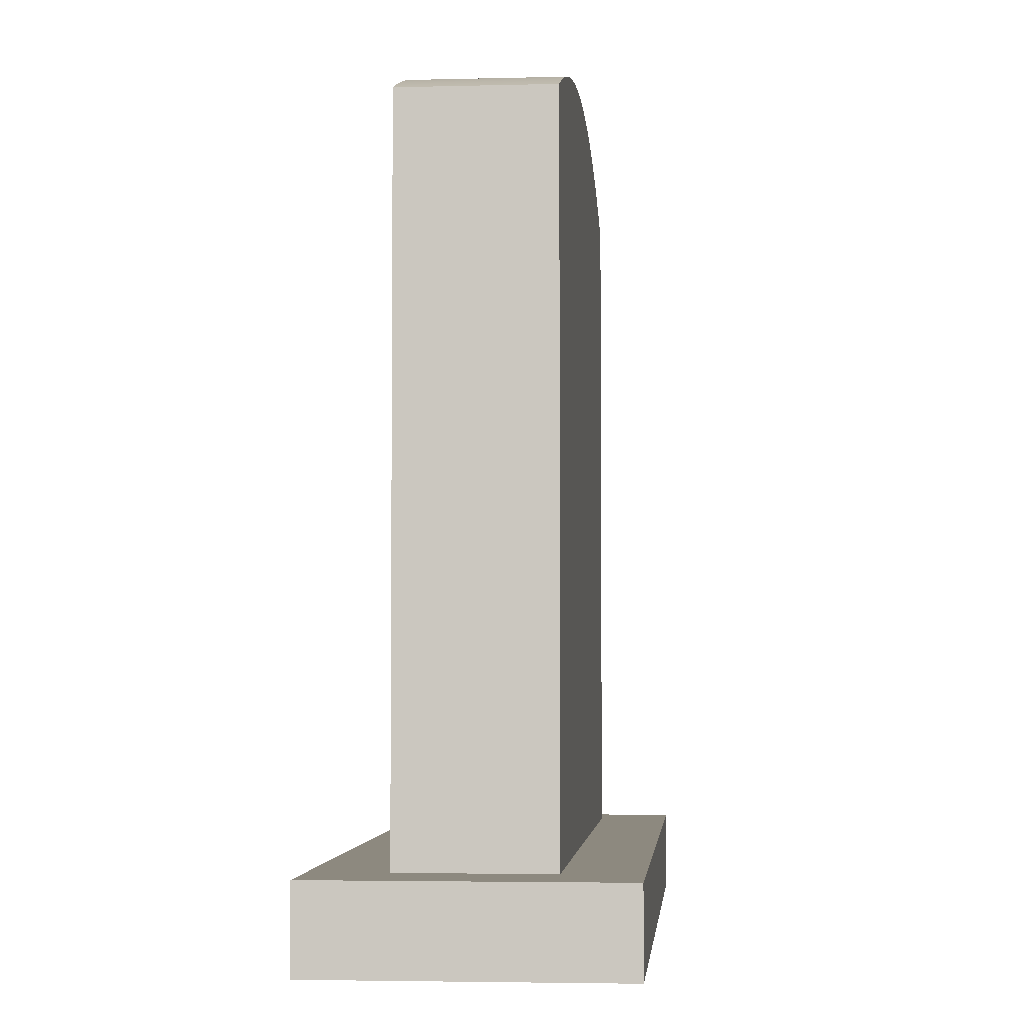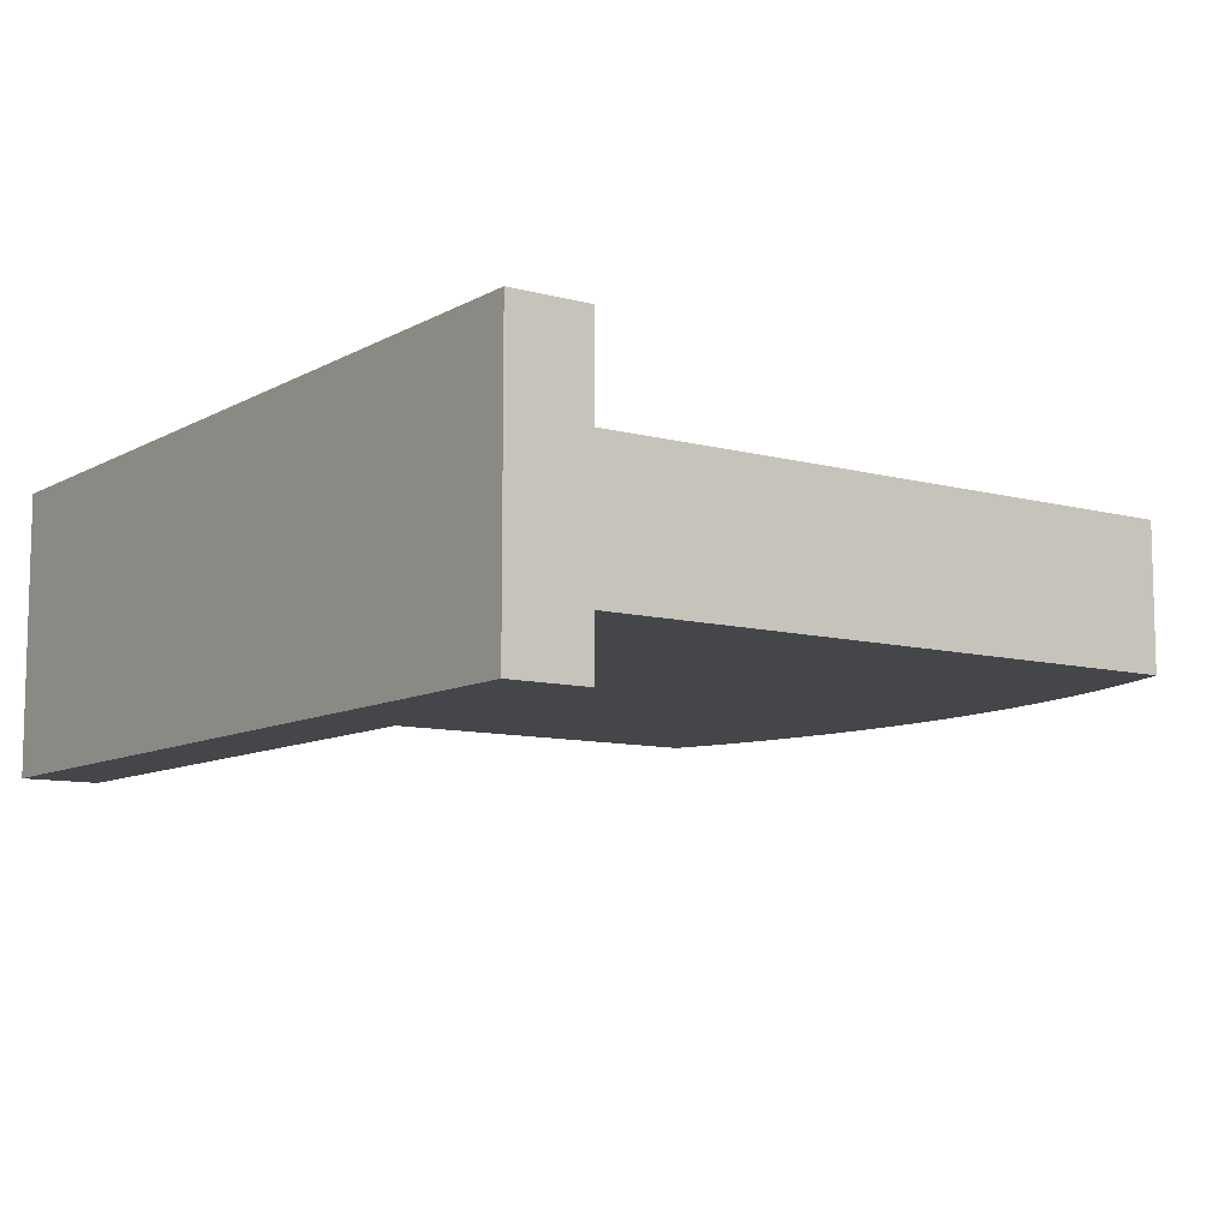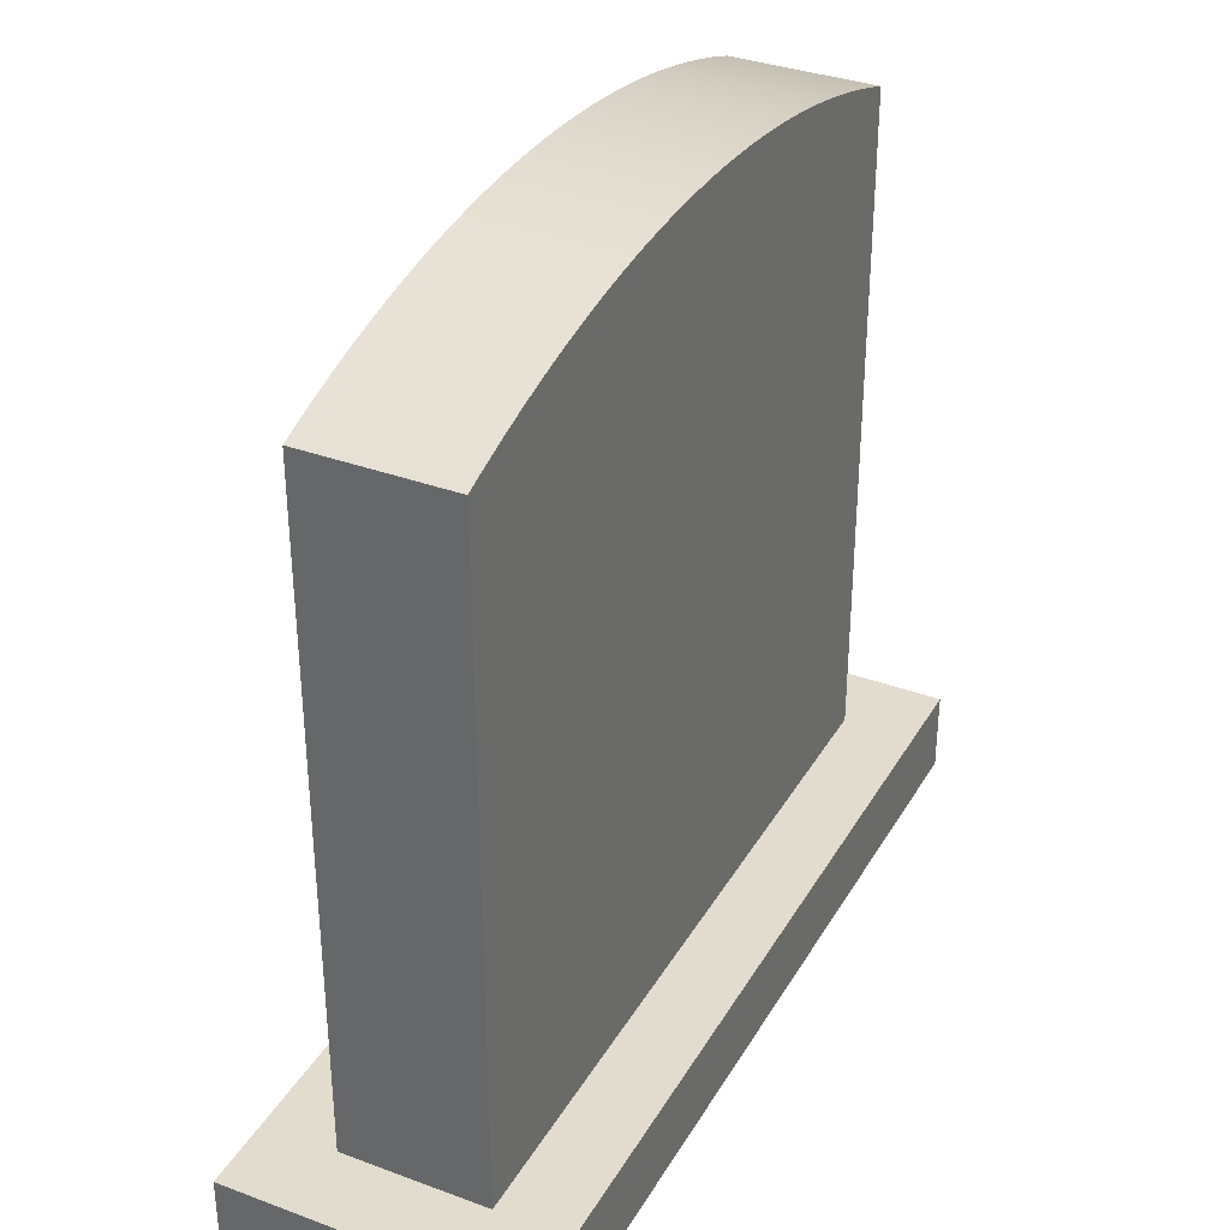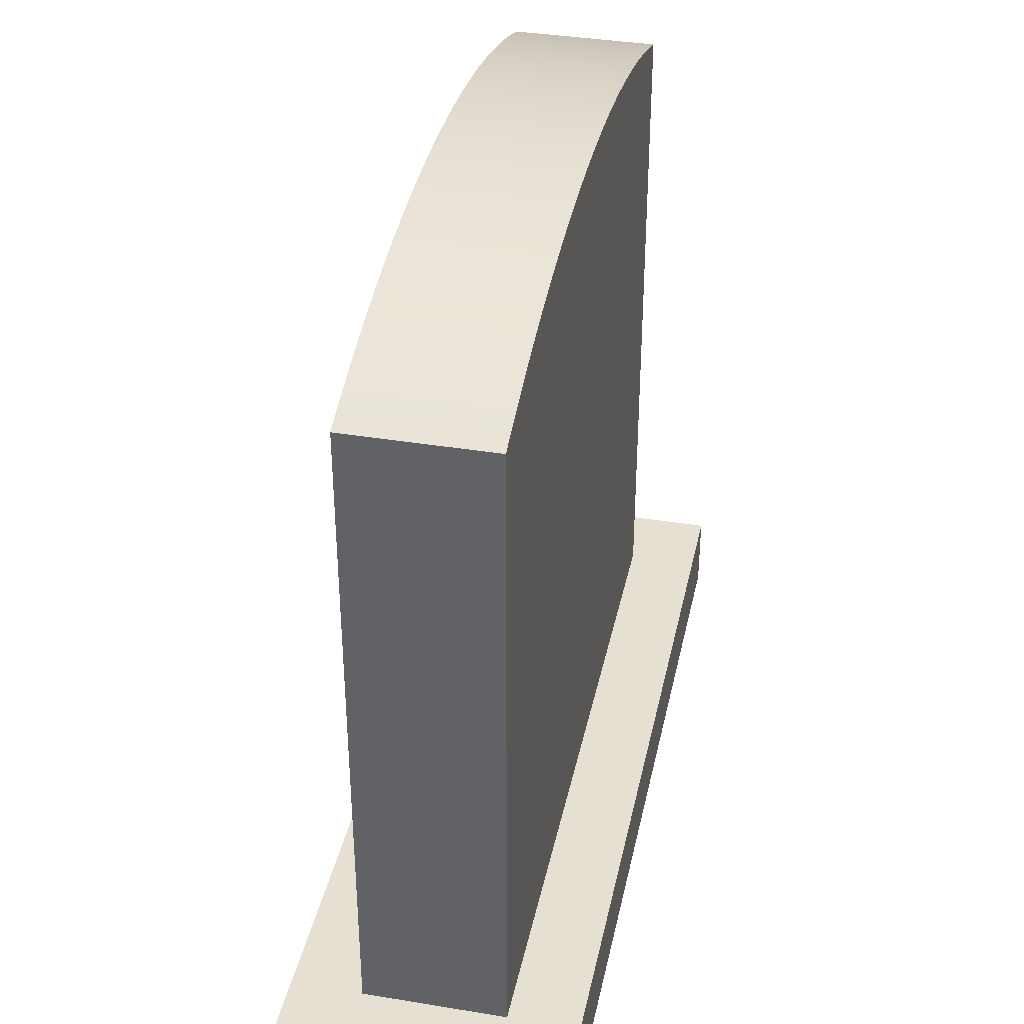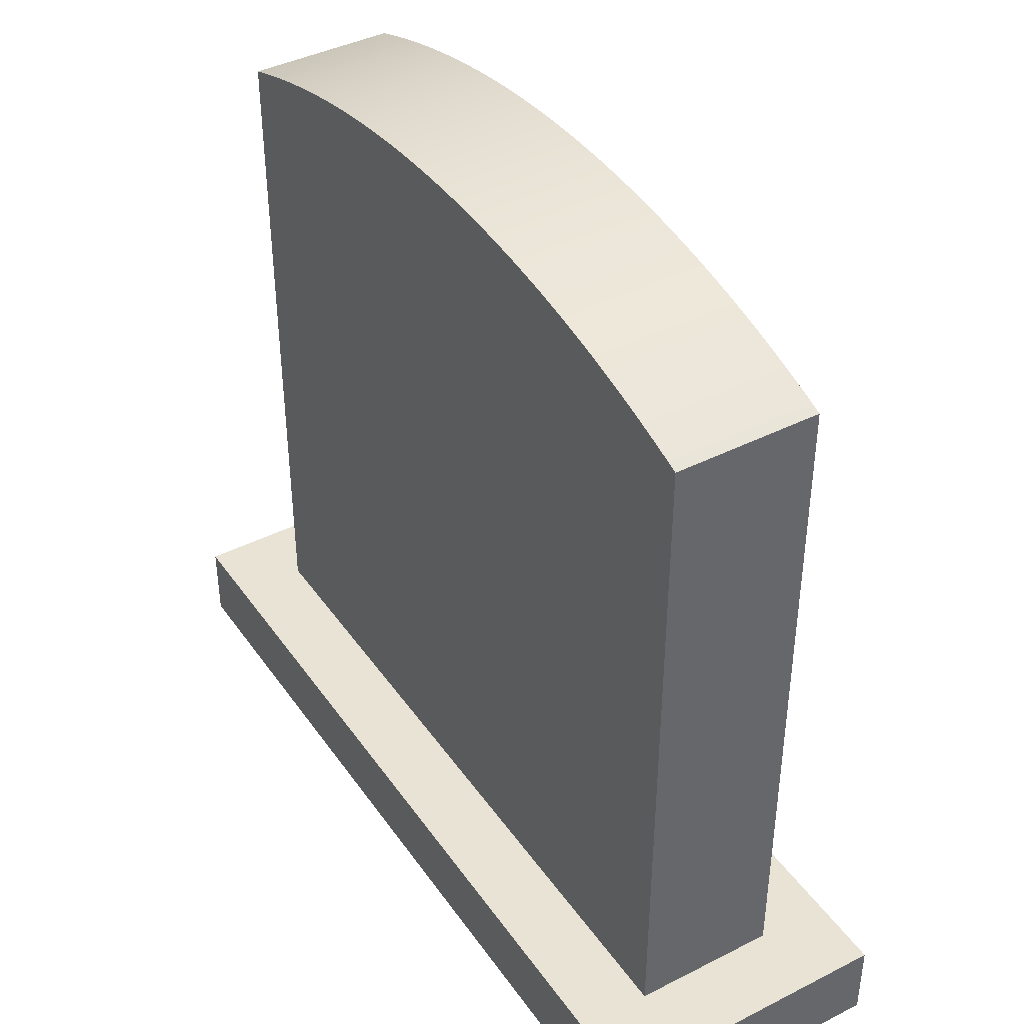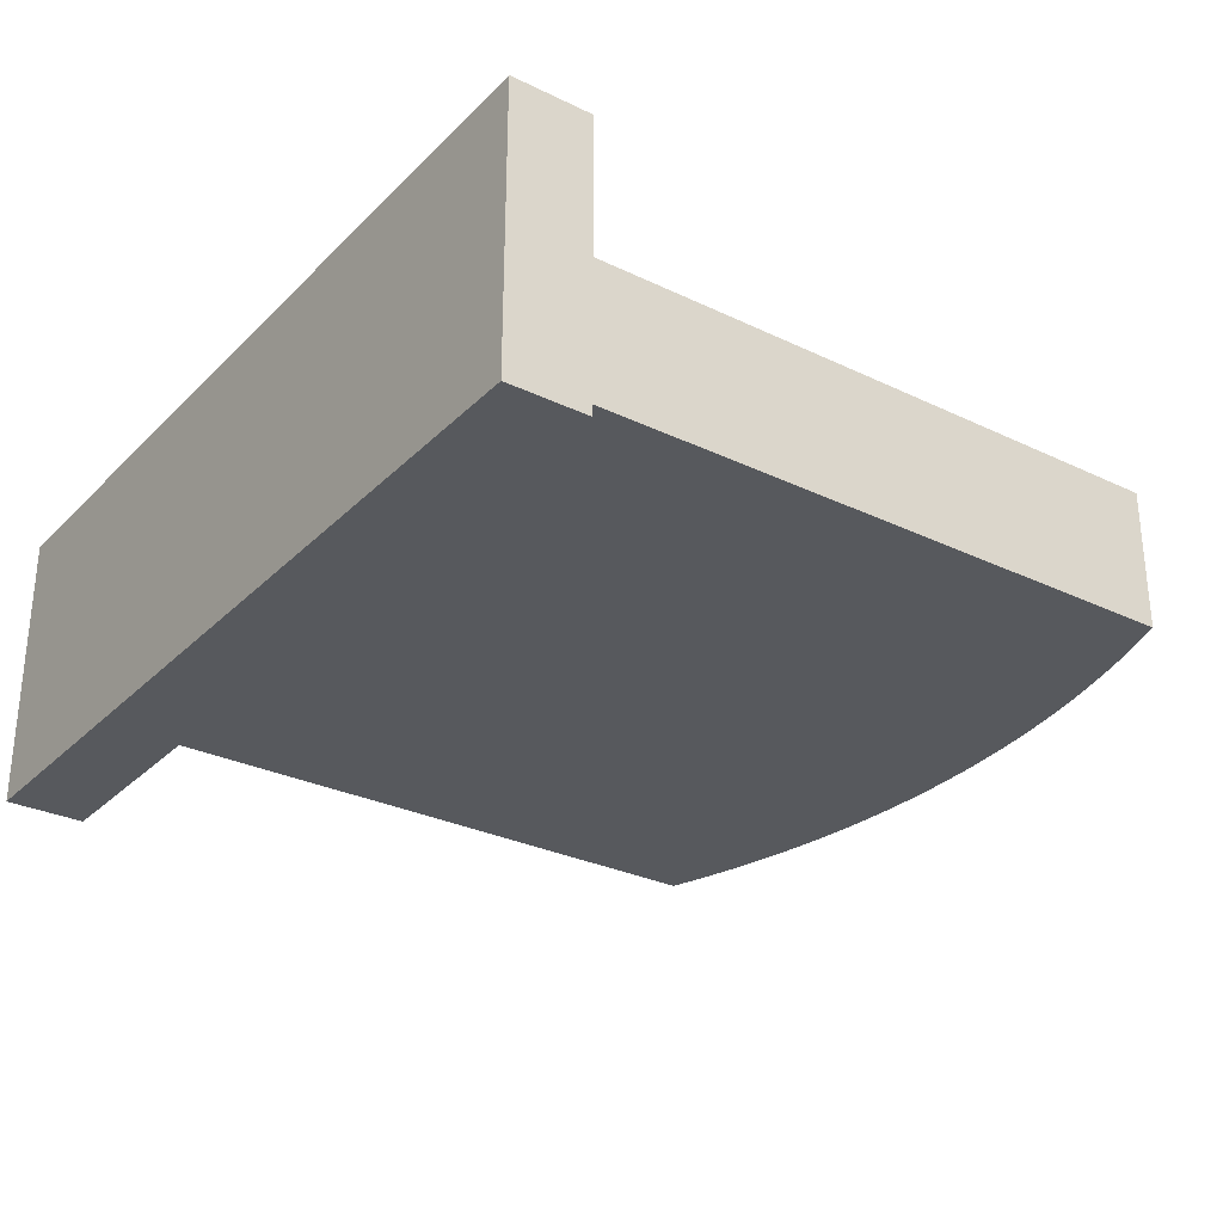
<metadata>
{"format":"obj","ext":"obj","renderer":"f3d","projection":"perspective","resolution":1024,"background":"white","views":[{"elev":-3.7,"azim":94.9,"up":"+Z"},{"elev":-9.4,"azim":-125.3,"up":"+Y"},{"elev":34.6,"azim":-63.6,"up":"+Z"},{"elev":37.6,"azim":-78.1,"up":"+Z"},{"elev":41.0,"azim":58.3,"up":"+Z"},{"elev":-29.4,"azim":-125.4,"up":"+Y"}]}
</metadata>
<code>
g PA-0-18-F
o mesh0
v -0.515 -0.1016 1.063
v -0.515 0.1016 1.063
v -0.515 0.1016 0.1137
v -0.515 -0.1016 0.1137
f 1 2 3
f 3 4 1
o mesh1
v -0.515 0.1016 1.063
v -0.515 -0.1016 1.063
v -0.4903 -0.1016 1.072
v -0.4903 0.1016 1.072
v -0.4653 -0.1016 1.081
v -0.4653 0.1016 1.081
v -0.4403 -0.1016 1.089
v -0.4403 0.1016 1.089
v -0.4151 -0.1016 1.096
v -0.4151 0.1016 1.096
v -0.3898 -0.1016 1.103
v -0.3898 0.1016 1.103
v -0.3644 -0.1016 1.11
v -0.3644 0.1016 1.11
v -0.3388 -0.1016 1.116
v -0.3388 0.1016 1.116
v -0.3132 -0.1016 1.122
v -0.3132 0.1016 1.122
v -0.2874 -0.1016 1.127
v -0.2874 0.1016 1.127
v -0.2616 -0.1016 1.132
v -0.2616 0.1016 1.132
v -0.2356 -0.1016 1.136
v -0.2356 0.1016 1.136
v -0.2096 -0.1016 1.14
v -0.2096 0.1016 1.14
v -0.1836 -0.1016 1.144
v -0.1836 0.1016 1.144
v -0.1575 -0.1016 1.147
v -0.1575 0.1016 1.147
v -0.1313 -0.1016 1.149
v -0.1313 0.1016 1.149
v -0.1051 -0.1016 1.151
v -0.1051 0.1016 1.151
v -0.07884 -0.1016 1.153
v -0.07884 0.1016 1.153
v -0.05257 -0.1016 1.154
v -0.05257 0.1016 1.154
v -0.02629 -0.1016 1.155
v -0.02629 0.1016 1.155
v -4.664e-16 -0.1016 1.155
v -4.664e-16 0.1016 1.155
v 0.02629 -0.1016 1.155
v 0.02629 0.1016 1.155
v 0.05257 -0.1016 1.154
v 0.05257 0.1016 1.154
v 0.07884 -0.1016 1.153
v 0.07884 0.1016 1.153
v 0.1051 -0.1016 1.151
v 0.1051 0.1016 1.151
v 0.1313 -0.1016 1.149
v 0.1313 0.1016 1.149
v 0.1575 -0.1016 1.147
v 0.1575 0.1016 1.147
v 0.1836 -0.1016 1.144
v 0.1836 0.1016 1.144
v 0.2096 -0.1016 1.14
v 0.2096 0.1016 1.14
v 0.2356 -0.1016 1.136
v 0.2356 0.1016 1.136
v 0.2616 -0.1016 1.132
v 0.2616 0.1016 1.132
v 0.2874 -0.1016 1.127
v 0.2874 0.1016 1.127
v 0.3132 -0.1016 1.122
v 0.3132 0.1016 1.122
v 0.3388 -0.1016 1.116
v 0.3388 0.1016 1.116
v 0.3644 -0.1016 1.11
v 0.3644 0.1016 1.11
v 0.3898 -0.1016 1.103
v 0.3898 0.1016 1.103
v 0.4151 -0.1016 1.096
v 0.4151 0.1016 1.096
v 0.4403 -0.1016 1.089
v 0.4403 0.1016 1.089
v 0.4653 -0.1016 1.081
v 0.4653 0.1016 1.081
v 0.4903 -0.1016 1.072
v 0.4903 0.1016 1.072
v 0.515 -0.1016 1.063
v 0.515 0.1016 1.063
f 5 6 7
f 8 7 9
f 10 9 11
f 12 11 13
f 14 13 15
f 16 15 17
f 18 17 19
f 20 19 21
f 22 21 23
f 24 23 25
f 26 25 27
f 28 27 29
f 30 29 31
f 32 31 33
f 34 33 35
f 36 35 37
f 38 37 39
f 40 39 41
f 42 41 43
f 44 43 45
f 46 45 47
f 48 47 49
f 50 49 51
f 52 51 53
f 54 53 55
f 56 55 57
f 58 57 59
f 60 59 61
f 62 61 63
f 64 63 65
f 66 65 67
f 68 67 69
f 70 69 71
f 72 71 73
f 74 73 75
f 76 75 77
f 78 77 79
f 80 79 81
f 82 81 83
f 84 83 85
f 85 86 84
f 83 84 82
f 81 82 80
f 79 80 78
f 77 78 76
f 75 76 74
f 73 74 72
f 71 72 70
f 69 70 68
f 67 68 66
f 65 66 64
f 63 64 62
f 61 62 60
f 59 60 58
f 57 58 56
f 55 56 54
f 53 54 52
f 51 52 50
f 49 50 48
f 47 48 46
f 45 46 44
f 43 44 42
f 41 42 40
f 39 40 38
f 37 38 36
f 35 36 34
f 33 34 32
f 31 32 30
f 29 30 28
f 27 28 26
f 25 26 24
f 23 24 22
f 21 22 20
f 19 20 18
f 17 18 16
f 15 16 14
f 13 14 12
f 11 12 10
f 9 10 8
f 7 8 5
o mesh2
v 0.515 0.1016 0.1137
v 0.515 0.1016 1.063
v 0.515 -0.1016 1.063
v 0.515 -0.1016 0.1137
f 87 88 89
f 89 90 87
o mesh3
v 0.515 -0.1016 0.1137
v 0.02629 -0.1016 1.155
v -4.664e-16 -0.1016 1.155
v -0.515 -0.1016 0.1137
v -0.02629 -0.1016 1.155
v -0.05257 -0.1016 1.154
v 0.2874 -0.1016 1.127
v 0.2616 -0.1016 1.132
v 0.3388 -0.1016 1.116
v 0.3132 -0.1016 1.122
v 0.05257 -0.1016 1.154
v 0.1051 -0.1016 1.151
v 0.07884 -0.1016 1.153
v 0.2356 -0.1016 1.136
v 0.2096 -0.1016 1.14
v 0.3898 -0.1016 1.103
v 0.3644 -0.1016 1.11
v 0.4403 -0.1016 1.089
v 0.4151 -0.1016 1.096
v -0.2616 -0.1016 1.132
v -0.2874 -0.1016 1.127
v -0.2096 -0.1016 1.14
v -0.2356 -0.1016 1.136
v -0.1575 -0.1016 1.147
v -0.1836 -0.1016 1.144
v 0.1575 -0.1016 1.147
v 0.1313 -0.1016 1.149
v 0.1836 -0.1016 1.144
v 0.4653 -0.1016 1.081
v 0.515 -0.1016 1.063
v 0.4903 -0.1016 1.072
v -0.3388 -0.1016 1.116
v -0.3644 -0.1016 1.11
v -0.1313 -0.1016 1.149
v -0.07884 -0.1016 1.153
v -0.1051 -0.1016 1.151
v -0.4403 -0.1016 1.089
v -0.4653 -0.1016 1.081
v -0.3132 -0.1016 1.122
v -0.4903 -0.1016 1.072
v -0.3898 -0.1016 1.103
v -0.4151 -0.1016 1.096
v -0.515 -0.1016 1.063
f 91 92 93
f 94 95 96
f 93 94 91
f 93 95 94
f 91 97 98
f 91 99 100
f 91 101 92
f 91 102 103
f 91 104 105
f 100 97 91
f 91 106 107
f 91 108 109
f 94 110 111
f 94 112 113
f 94 114 115
f 103 101 91
f 91 116 117
f 105 118 91
f 107 99 91
f 91 119 108
f 91 120 121
f 94 122 123
f 113 110 94
f 94 124 114
f 94 125 126
f 117 102 91
f 98 104 91
f 121 119 91
f 94 127 128
f 94 129 122
f 115 112 94
f 96 125 94
f 109 106 91
f 128 130 94
f 94 131 132
f 111 129 94
f 118 116 91
f 132 127 94
f 126 124 94
f 123 131 94
f 130 133 94
o mesh4
v 0.515 0.1016 0.1137
v -0.515 0.1016 0.1137
v -4.664e-16 0.1016 1.155
v -0.02629 0.1016 1.155
v -0.07884 0.1016 1.153
v -0.05257 0.1016 1.154
v 0.3898 0.1016 1.103
v 0.4151 0.1016 1.096
v 0.3388 0.1016 1.116
v 0.3644 0.1016 1.11
v 0.2874 0.1016 1.127
v 0.3132 0.1016 1.122
v 0.4653 0.1016 1.081
v 0.4903 0.1016 1.072
v 0.4403 0.1016 1.089
v 0.2356 0.1016 1.136
v 0.2616 0.1016 1.132
v 0.05257 0.1016 1.154
v 0.07884 0.1016 1.153
v 0.02629 0.1016 1.155
v 0.1836 0.1016 1.144
v 0.2096 0.1016 1.14
v 0.1051 0.1016 1.151
v 0.1313 0.1016 1.149
v -0.2096 0.1016 1.14
v -0.1836 0.1016 1.144
v -0.2616 0.1016 1.132
v -0.2356 0.1016 1.136
v -0.3132 0.1016 1.122
v -0.2874 0.1016 1.127
v 0.1575 0.1016 1.147
v -0.1313 0.1016 1.149
v -0.1051 0.1016 1.151
v -0.1575 0.1016 1.147
v -0.3898 0.1016 1.103
v -0.3644 0.1016 1.11
v -0.3388 0.1016 1.116
v -0.4903 0.1016 1.072
v -0.4653 0.1016 1.081
v -0.4403 0.1016 1.089
v -0.4151 0.1016 1.096
v -0.515 0.1016 1.063
v 0.515 0.1016 1.063
f 134 135 136
f 135 137 136
f 135 138 139
f 134 140 141
f 134 142 143
f 134 144 145
f 139 137 135
f 134 146 147
f 141 148 134
f 145 142 134
f 134 149 150
f 134 151 152
f 136 153 134
f 148 146 134
f 150 144 134
f 134 154 155
f 134 156 157
f 153 151 134
f 135 158 159
f 135 160 161
f 135 162 163
f 143 140 134
f 134 164 154
f 152 156 134
f 135 165 166
f 159 167 135
f 163 160 135
f 135 168 169
f 155 149 134
f 166 138 135
f 161 158 135
f 169 170 135
f 135 171 172
f 157 164 134
f 170 162 135
f 135 173 174
f 135 175 171
f 167 165 135
f 172 173 135
f 174 168 135
f 147 176 134
o mesh5
v -0.6187 0.2032 0.1137
v -0.6187 -0.2032 0.1137
v -0.515 -0.1016 0.1137
v 0.6187 -0.2032 0.1137
v 0.515 -0.1016 0.1137
v 0.6187 0.2032 0.1137
v 0.515 0.1016 0.1137
v -0.515 0.1016 0.1137
f 177 178 179
f 180 181 179
f 179 178 180
f 180 182 183
f 182 177 184
f 183 181 180
f 179 184 177
f 184 183 182
o mesh6
v -0.6187 -0.2032 0.1137
v -0.6187 0.2032 0.1137
v -0.6187 0.2032 0
v -0.6187 -0.2032 0
f 185 186 187
f 187 188 185
o mesh7
v -0.6187 -0.2032 0
v -0.6187 0.2032 0
v 0.6187 0.2032 0
v 0.6187 -0.2032 0
f 189 190 191
f 191 192 189
o mesh8
v 0.6187 -0.2032 0
v 0.6187 0.2032 0
v 0.6187 0.2032 0.1137
v 0.6187 -0.2032 0.1137
f 193 194 195
f 195 196 193
o mesh9
v 0.6187 -0.2032 0
v 0.6187 -0.2032 0.1137
v -0.6187 -0.2032 0.1137
v -0.6187 -0.2032 0
f 197 198 199
f 199 200 197
o mesh10
v -0.6187 0.2032 0
v -0.6187 0.2032 0.1137
v 0.6187 0.2032 0.1137
v 0.6187 0.2032 0
f 201 202 203
f 203 204 201

</code>
